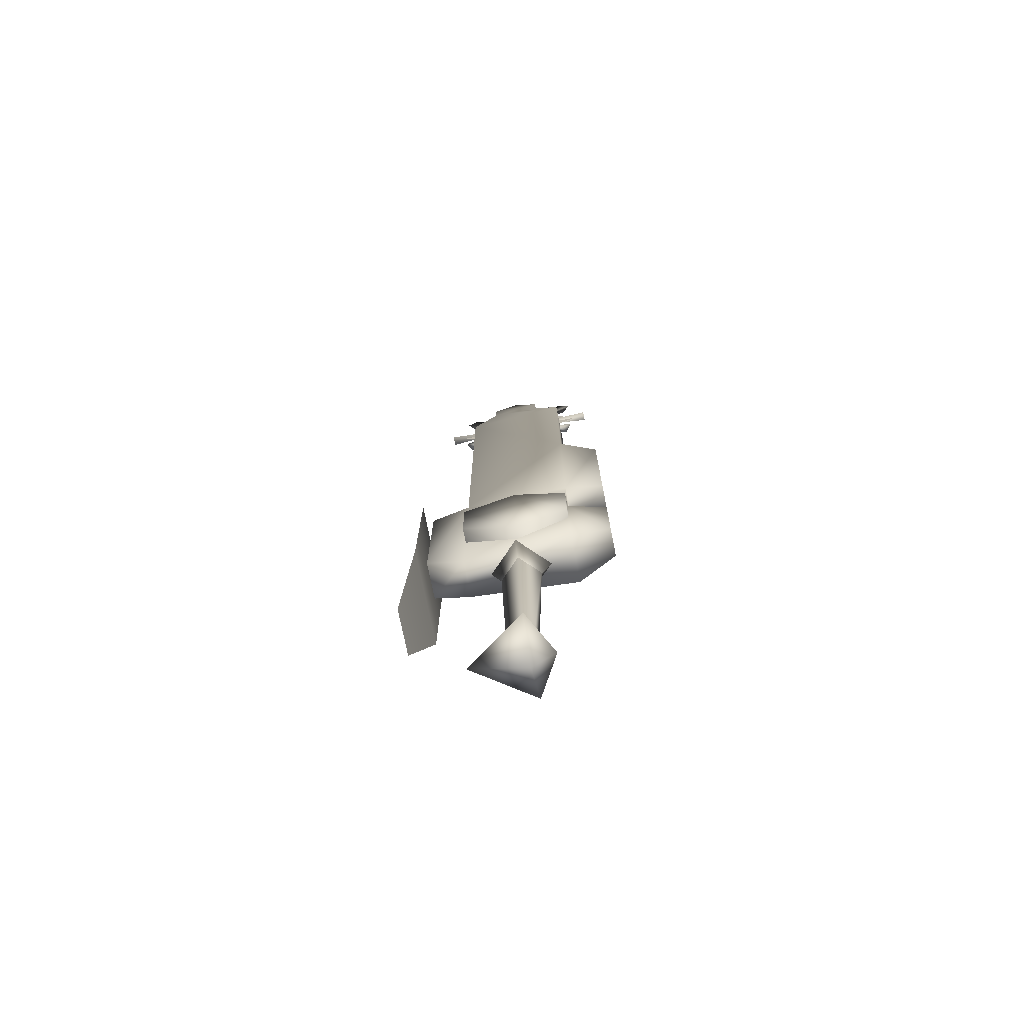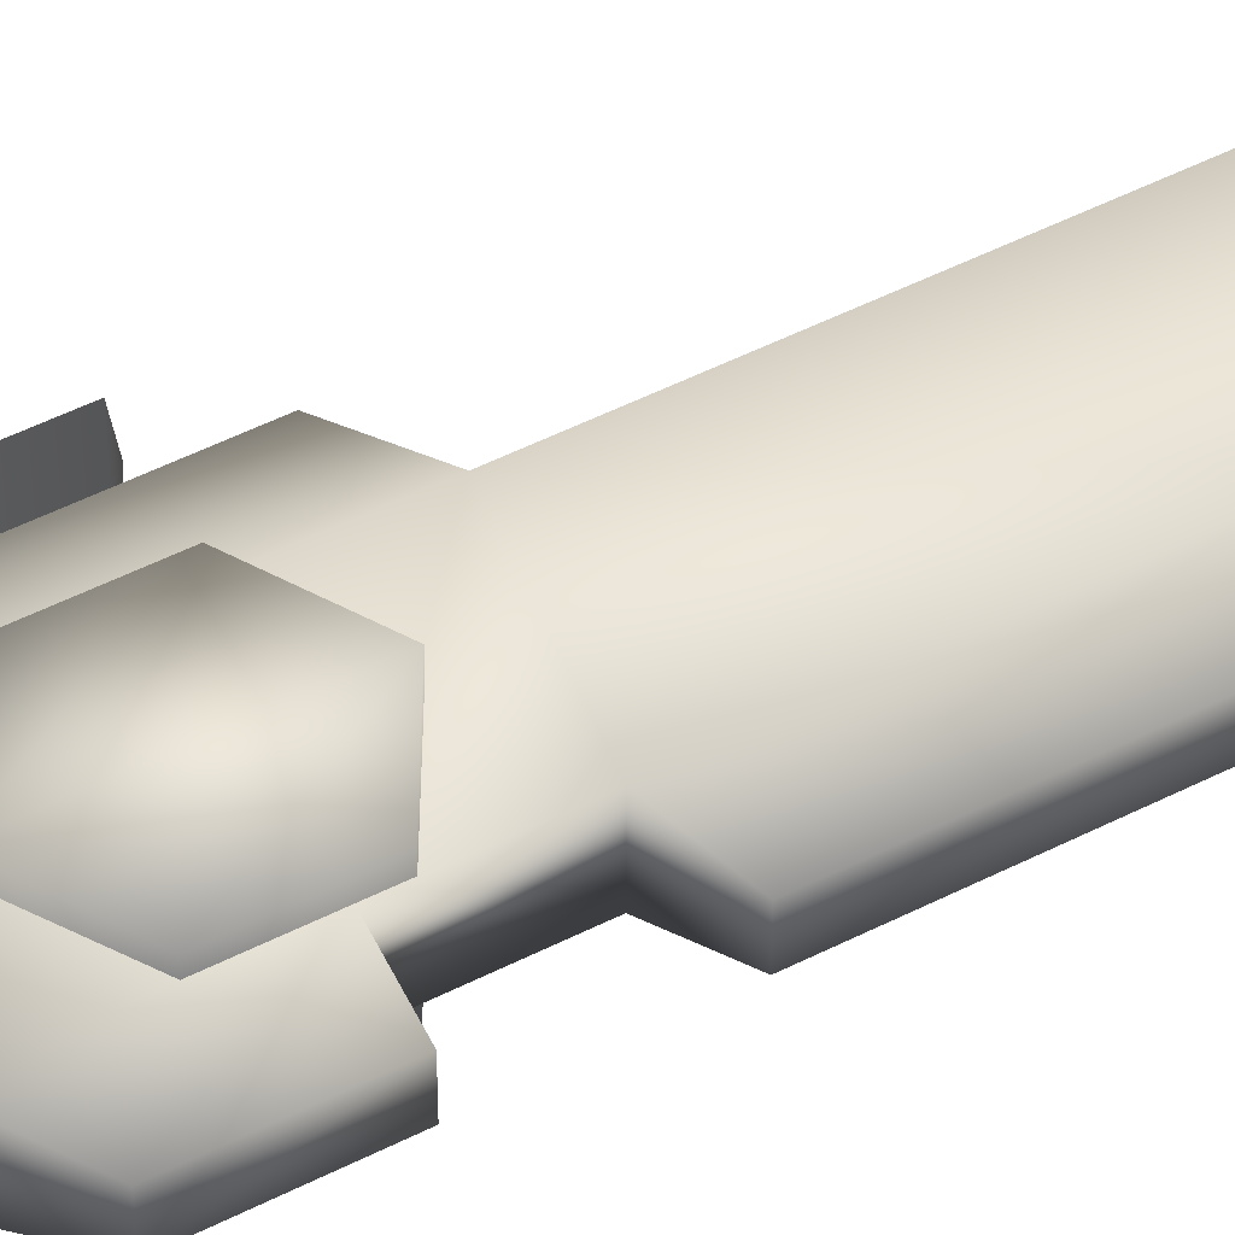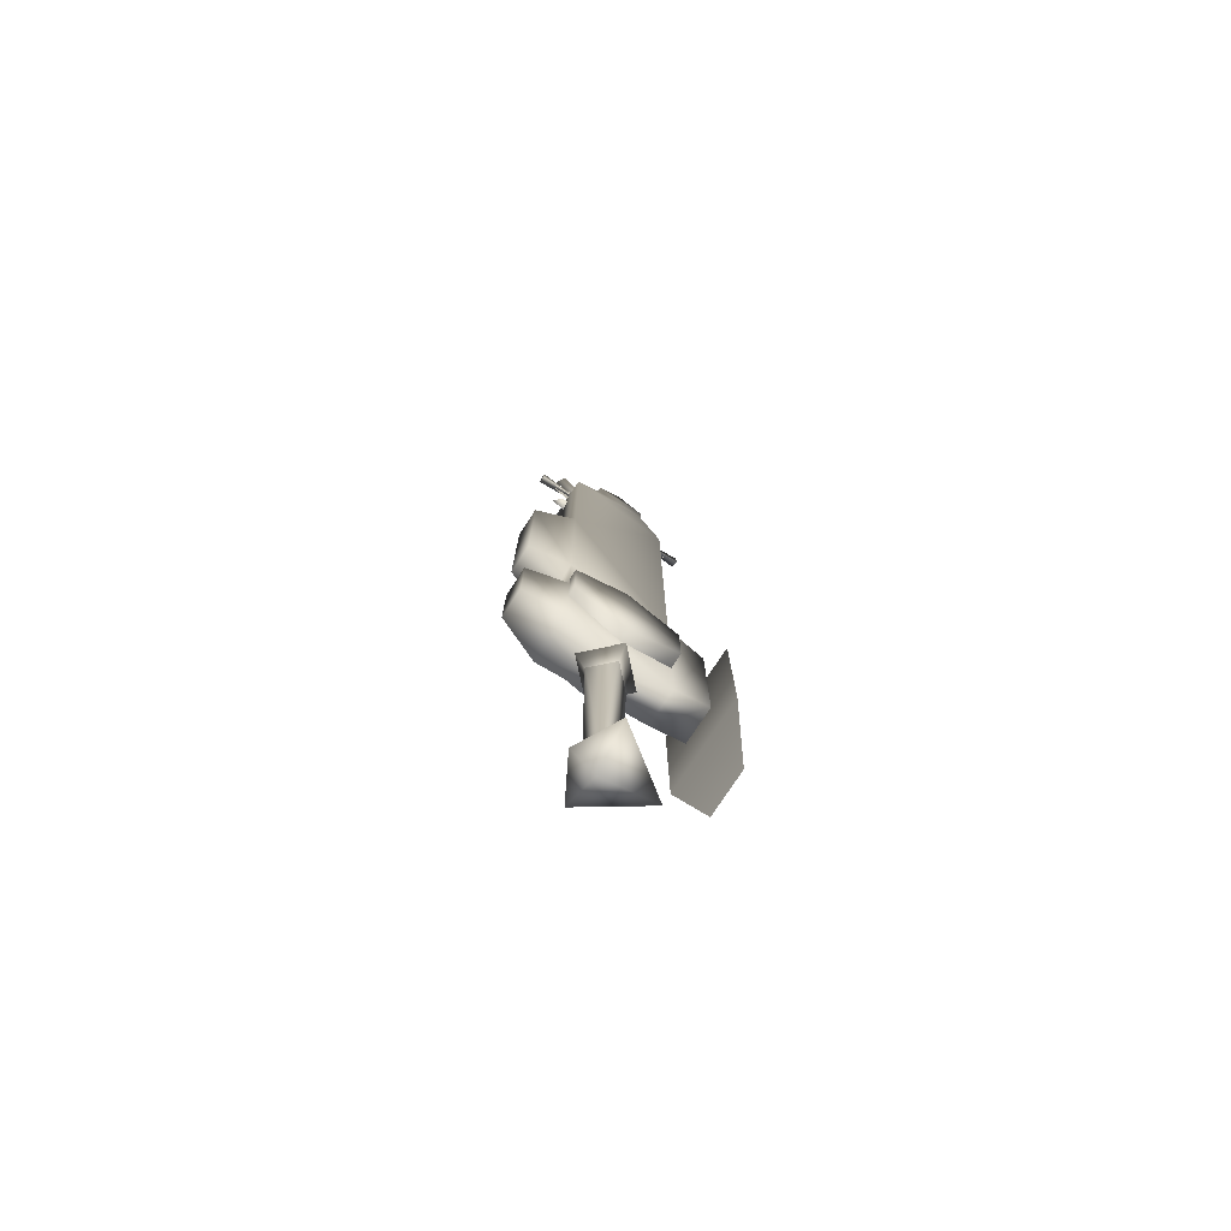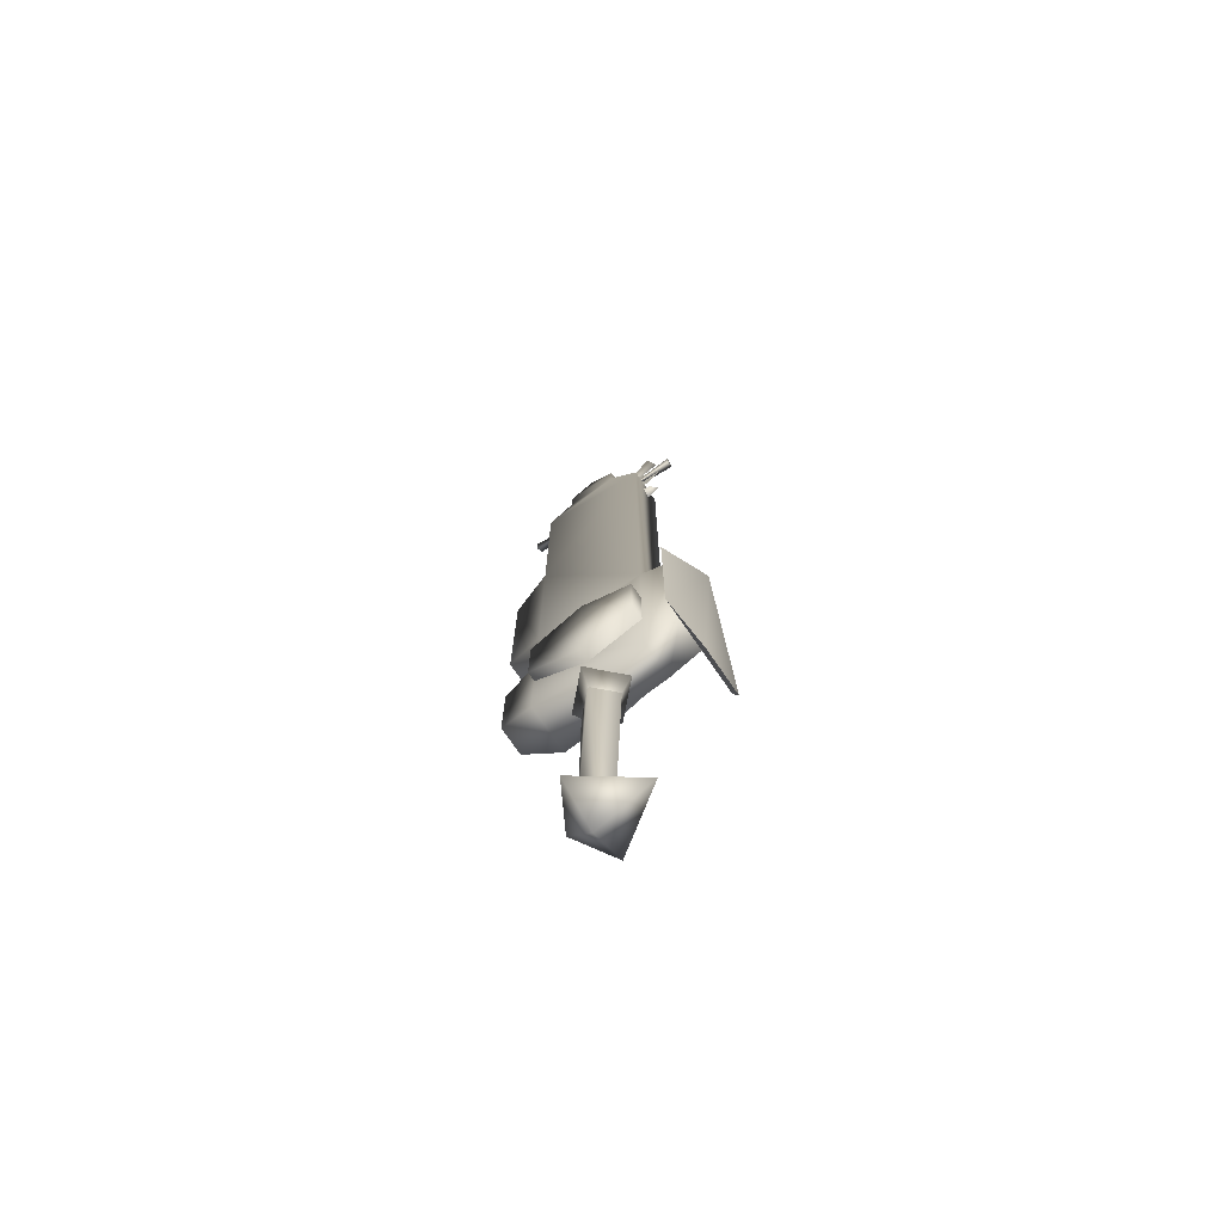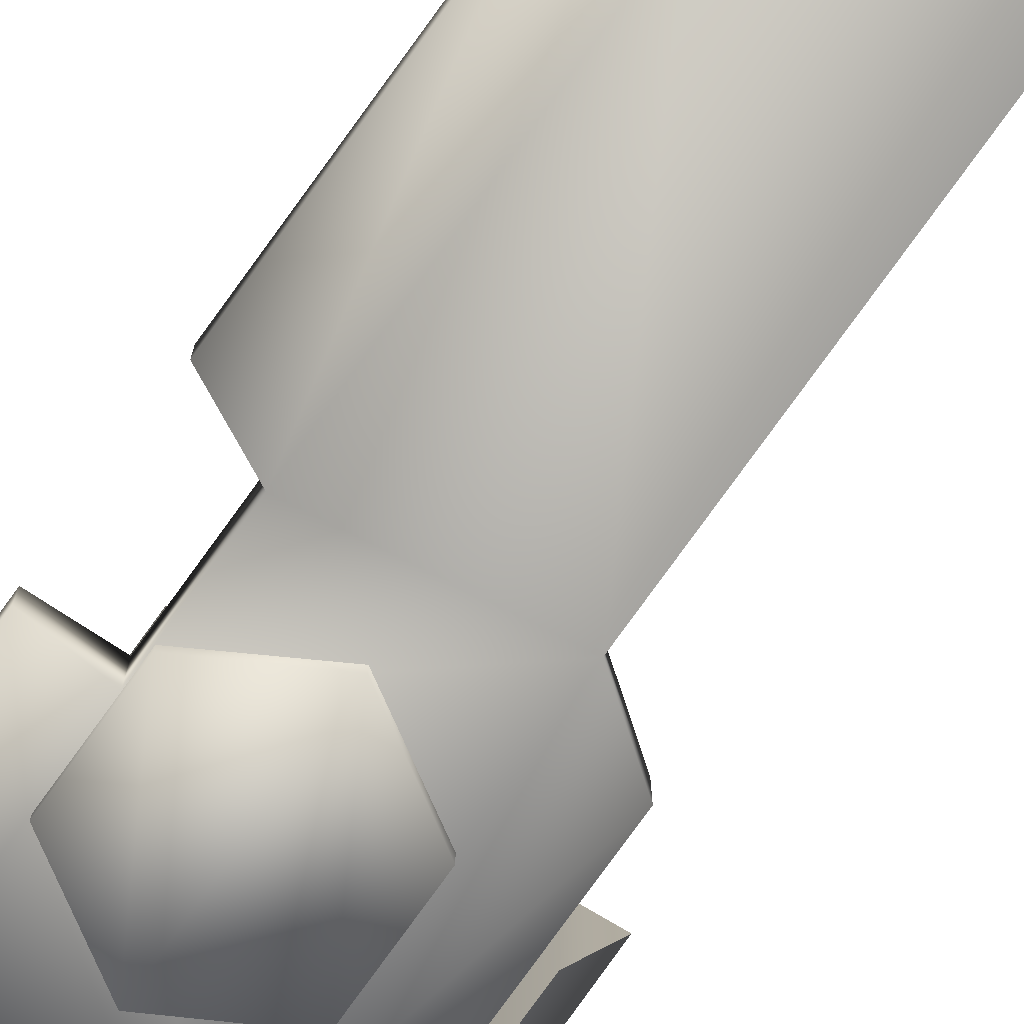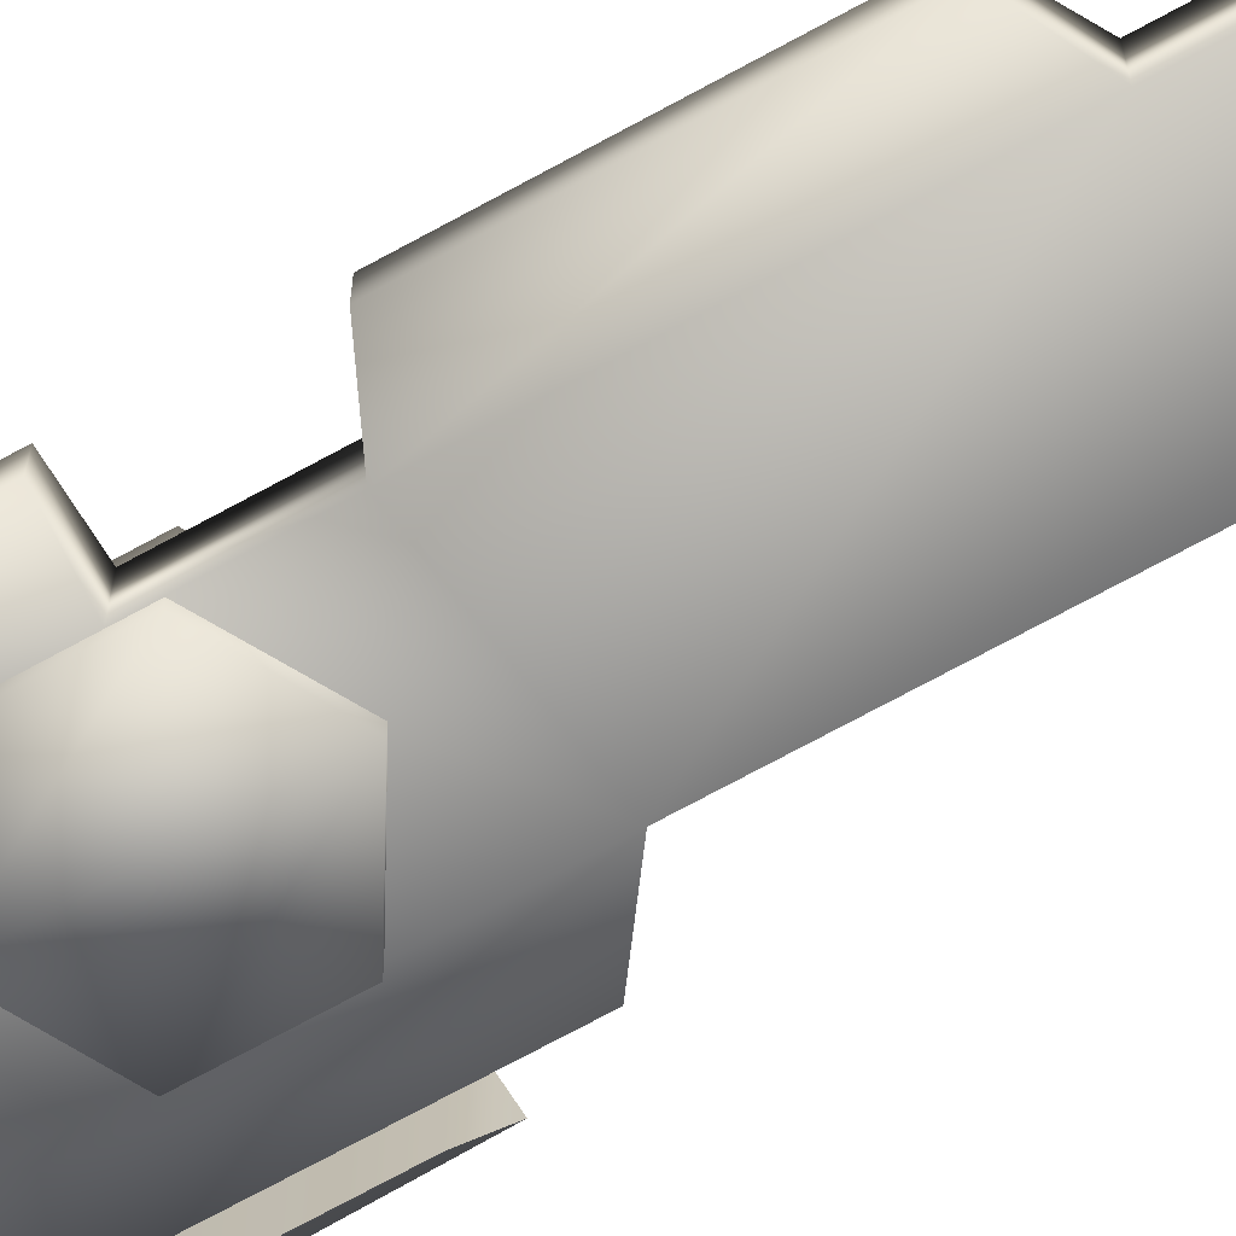
<metadata>
{"format":"obj","ext":"obj","renderer":"f3d","projection":"perspective","resolution":1024,"background":"white","views":[{"elev":-74.4,"azim":-168.7,"up":"+Z"},{"elev":50.1,"azim":-119.3,"up":"+Y"},{"elev":-76.0,"azim":-33.2,"up":"+Z"},{"elev":-72.7,"azim":34.3,"up":"+Z"},{"elev":-79.6,"azim":-36.0,"up":"+Y"},{"elev":-72.4,"azim":-61.4,"up":"+Y"}]}
</metadata>
<code>
g mesh00
v 1.32 4.186 20.07
v 7.939 4.186 31.54
v 7.939 4.186 23.89
v 13 -5.997 11.73
v 15.11 2.848 0.5705
v 15.11 -2.848 0.5705
v 1.32 -4.186 35.36
v 7.939 -4.186 23.89
v 7.939 -4.186 31.54
v -10.22 1.78 19.79
v -5.336 3 29.49
v -5.356 3 15.95
v -10.22 1.78 61.02
v -10.22 1.78 40.47
v -10.22 -1.78 40.47
v -5.356 3 88.97
v -1.929 3 91.31
v 4.569 3 91.31
v -1.929 3 94.29
v 4.569 3 94.29
v 1.32 3 96.4
v -5.299 4.186 31.54
v -5.299 4.186 23.89
v -5.299 -4.186 31.54
v -5.299 -4.186 23.89
v 0.3736 -4.901 -14.9
v 7.399 0 -15.2
v 0.2775 0 -11.28
v -5.336 -3 29.49
v -5.356 -3 15.95
v 7.996 -2.31 15.95
v 1.32 4.186 35.36
v -5.299 4.186 31.54
v -5.299 -4.186 31.54
v -1.165 0 13.79
v -0.1295 1.409 -13.13
v -0.1295 -1.409 -13.13
v 2.99 0 -13.13
v -0.1295 1.409 -13.13
v 1.32 2.485 13.79
v 1.32 -4.186 20.07
v 1.32 4.186 20.07
v 7.939 -4.186 23.89
v 7.939 4.186 23.89
v 1.32 -4.186 35.36
v 7.939 -4.186 31.54
v 7.939 4.186 31.54
v -2.338 0 -15.38
v 0.3736 4.901 -14.9
v 0.5328 0.002202 -18.31
v -2.432 0 16.01
v 1.32 -3.752 16.01
v 1.32 3.752 16.01
v 5.072 0 16.01
v -2.432 0 16.01
v 1.32 3.752 16.01
v 1.32 0 6.562
v -0.1295 -1.409 -13.13
v 1.32 -2.485 13.79
v 3.805 0 13.79
v 5.072 0 16.01
v 1.32 -3.752 16.01
v -5.299 4.186 23.89
v 1.32 4.186 20.07
v -5.299 -4.186 23.89
v 1.32 -4.186 20.07
v 1.32 4.186 35.36
v -5.299 4.186 23.89
v -5.299 4.186 31.54
v 12.96 6.013 30.93
v 15.21 0 32.4
v 13 5.997 11.73
v 7.939 4.186 23.89
v 7.939 4.186 31.54
v 7.939 -4.186 23.89
v 7.939 -4.186 31.54
v 12.65 2.31 18.11
v 12.65 2.31 37.13
v 12.65 -2.31 18.11
v 12.65 -2.31 37.13
v 12.96 -5.962 30.93
v 15.21 0 32.4
v 12.96 6.013 30.93
v 13 5.997 11.73
v 12.96 -5.962 30.93
v 12.96 6.013 30.93
v 12.96 -5.962 30.93
v 13 -5.997 11.73
v -1.929 3 91.31
v -5.356 3 88.97
v -1.929 -3 91.31
v -5.356 -2.966 88.97
v -5.356 -3 63.68
v -5.356 -2.966 88.97
v -5.356 3 63.68
v 7.996 2.31 88.97
v -10.22 -1.78 61.02
v -5.356 -3 63.68
v -5.356 3 63.68
v 7.996 2.31 40.47
v 7.996 -2.31 40.47
v 12.65 2.31 37.13
v 12.65 -2.31 37.13
v 12.65 -2.31 18.11
v 12.65 -2.31 37.13
v 7.996 -2.31 40.47
v -5.356 -3 63.68
v -10.22 -1.78 61.02
v -5.336 -3 38.38
v -10.22 -1.78 40.47
v -10.22 -1.78 29.47
v -5.336 -3 29.49
v -10.22 1.78 29.47
v -5.336 3 29.49
v -5.336 3 38.38
v -5.336 -3 38.38
v -10.22 -1.78 40.47
v -10.22 -1.78 29.47
v -5.356 -3 15.95
v -10.22 -1.78 19.79
v -10.22 -1.78 61.02
v -5.336 -3 29.49
v -5.336 -3 38.38
v -5.336 3 38.38
v 7.996 2.31 40.47
v 15.11 -2.848 0.5705
v 15.11 2.848 0.5705
v 1.32 -4.186 20.07
v -5.299 -4.186 31.54
v -5.299 -4.186 23.89
v -5.356 3 15.95
v 7.996 2.31 15.95
v 12.65 2.31 18.11
v 12.65 2.31 37.13
v 7.996 -2.31 88.97
v 7.996 -2.31 40.47
v -10.22 -1.78 19.79
v -1.929 3 91.31
v -1.929 -3 91.31
v -1.929 3 94.29
v 4.569 -3 94.29
v 4.569 -3 91.31
v 4.569 3 91.31
v 7.996 -2.31 88.97
v 7.996 2.31 88.97
v -10.22 -1.78 19.79
v -10.22 1.78 19.79
v -5.356 -3 15.95
v -5.356 3 15.95
v 7.996 -2.31 15.95
v 7.996 2.31 15.95
v 12.65 -2.31 18.11
v 12.65 2.31 18.11
v 1.32 -3 96.4
v -1.929 -3 94.29
v 4.569 -3 94.29
v -1.929 -3 91.31
v 4.569 -3 91.31
v -5.356 -2.966 88.97
v 7.996 -2.31 88.97
v 4.569 3 94.29
v 1.32 3 96.4
v 1.32 -3 96.4
v -1.929 -3 94.29
f 1 2 3
f 4 5 6
f 7 8 9
f 10 11 12
f 13 14 15
f 16 17 18
f 18 17 19
f 18 19 20
f 20 19 21
f 22 23 24
f 24 23 25
f 26 27 28
f 29 30 31
f 32 33 34
f 35 36 37
f 38 39 40
f 40 39 35
f 41 42 43
f 43 42 44
f 34 45 32
f 32 45 46
f 32 46 47
f 48 49 50
f 51 52 53
f 53 52 54
f 55 56 57
f 35 58 59
f 59 58 38
f 59 38 60
f 60 38 40
f 56 61 57
f 57 61 62
f 57 62 55
f 63 64 65
f 65 64 66
f 2 1 67
f 67 1 68
f 67 68 69
f 70 71 72
f 73 74 75
f 75 74 76
f 77 78 79
f 79 78 80
f 81 82 83
f 5 4 84
f 84 4 85
f 84 85 86
f 87 88 71
f 89 90 91
f 91 90 92
f 93 94 95
f 95 94 16
f 95 16 96
f 96 16 18
f 97 98 13
f 13 98 99
f 100 101 102
f 102 101 103
f 104 105 31
f 31 105 106
f 31 106 29
f 107 108 109
f 109 108 110
f 111 112 113
f 113 112 114
f 115 116 14
f 14 116 117
f 29 118 119
f 119 118 120
f 15 121 13
f 122 123 11
f 11 123 124
f 11 124 125
f 88 126 71
f 71 126 127
f 71 127 72
f 8 7 128
f 128 7 129
f 128 129 130
f 131 11 132
f 132 11 125
f 132 125 133
f 133 125 134
f 135 136 125
f 11 10 113
f 113 10 137
f 113 137 111
f 138 139 140
f 141 142 143
f 143 142 144
f 143 144 145
f 27 49 28
f 28 49 48
f 28 48 26
f 26 48 50
f 26 50 27
f 27 50 49
f 146 147 148
f 148 147 149
f 148 149 150
f 150 149 151
f 150 151 152
f 152 151 153
f 14 13 124
f 124 13 95
f 124 95 125
f 125 95 96
f 125 96 135
f 154 155 156
f 156 155 157
f 156 157 158
f 158 157 159
f 158 159 160
f 160 159 107
f 160 107 106
f 106 107 109
f 106 109 29
f 143 161 141
f 141 161 162
f 141 162 163
f 163 162 140
f 163 140 164
f 164 140 139
v -9.397 -0.5174 93.83
v -9.397 -0.5174 91.59
v 1.408 0 92.67
v 1.43 0.5174 82.09
v 1.408 0 92.7
v 2.547 -0.5174 82.09
v 1.408 0 92.67
v -6.258 -0.5174 100.1
v -7.048 0.5174 99.35
v 9.688 0.5174 99.35
v 8.898 -0.5174 100.1
v 1.408 0 92.67
v 1.408 0 92.67
v 8.108 0.5174 100.9
v 1.408 0 92.67
v -9.397 0.5174 92.69
v 1.408 0 92.67
v 1.408 0 92.67
v 2.547 -0.5174 103.3
v 0.3128 -0.5174 103.3
v 1.43 0.5174 103.3
v 1.408 0 92.67
v 1.408 0 92.67
v 12.04 -0.5174 91.59
v 12.04 -0.5174 93.83
v 12.04 0.5174 92.69
v 1.408 0 92.67
v 10.86 0 92.66
v 1.42 0 102
v 1.43 0 83.77
v -8.137 0 92.63
v 1.408 0 92.67
v -5.468 0.5174 100.9
v 1.408 0 92.67
v 8.108 0.5174 84.44
v 8.898 -0.5174 85.23
v 1.408 0 92.7
v 1.408 0 92.7
v 9.688 0.5174 86.02
v 1.408 0 92.7
v 0.3128 -0.5174 82.09
v 1.408 0 92.7
v -7.048 0.5174 86.02
v -6.258 -0.5174 85.23
v 1.408 0 92.7
v 1.408 0 92.7
v -5.468 0.5174 84.44
v 1.408 0 92.7
f 165 166 167
f 168 169 170
f 171 172 173
f 174 175 176
f 177 175 178
f 178 175 174
f 178 174 179
f 166 165 180
f 180 165 181
f 180 181 166
f 182 183 184
f 184 183 185
f 184 185 186
f 186 185 183
f 187 188 189
f 189 188 190
f 189 190 191
f 191 190 188
f 192 193 194
f 194 193 195
f 196 173 197
f 197 173 172
f 197 172 198
f 199 200 201
f 202 200 203
f 203 200 199
f 203 199 204
f 169 168 205
f 205 168 170
f 205 170 206
f 207 208 209
f 210 208 211
f 211 208 207
f 211 207 212
g mesh01
g mesh02
g mesh03

</code>
